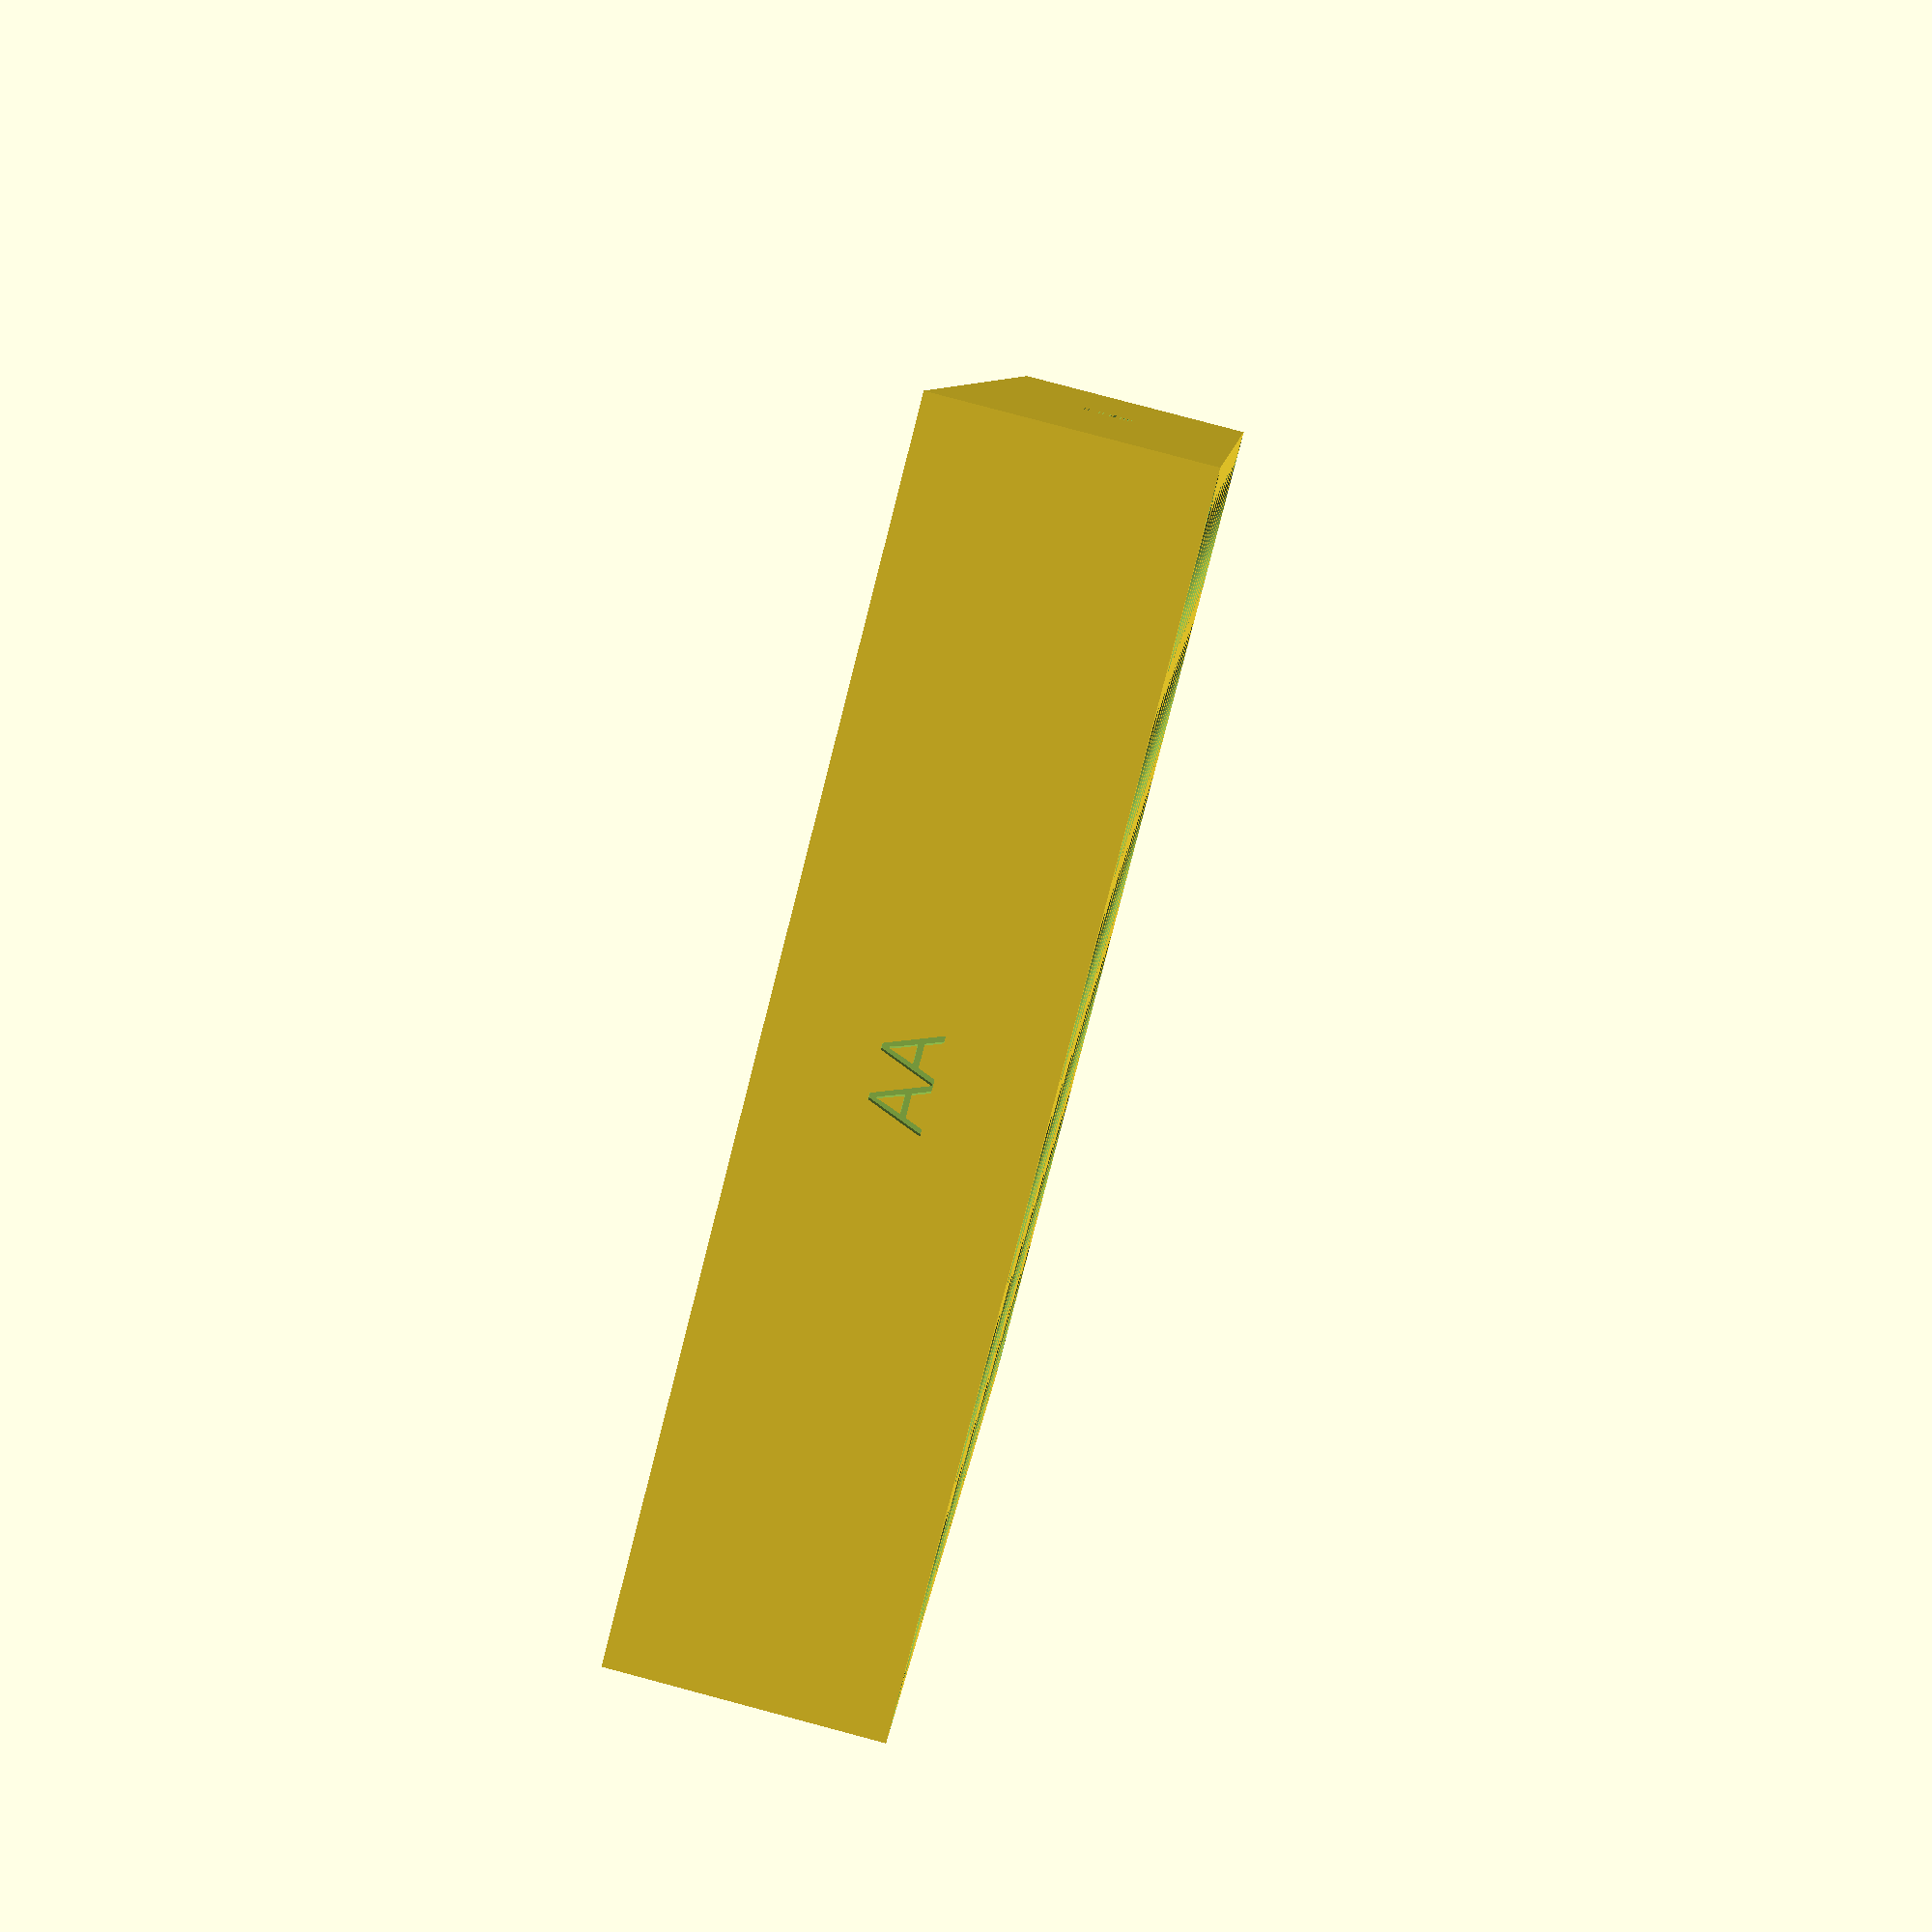
<openscad>
$fn = 124;

BoxZ=25;
BoxY=147;
BoxX=111;
Wall=5;
BatteryD=15;
BatteryH=50;
Space=3;
BoxFloor=5;
LabelText="AA";
CS=(BatteryD/2)+Space;
MaxX=BoxX-CS;
MaxY=BoxY-CS;

difference()
{
  cube([BoxX,BoxY,BoxZ]);
  for (y=[CS:BatteryD+Space:MaxY])
  {
    for (x=[CS:BatteryD+Space:MaxX])
    {
      translate([x,y,BoxFloor]) cylinder(h=BatteryH,d=BatteryD);
      
    }
  }
   translate([BoxX/2,1,BoxZ/2]) rotate([90,180,0]) linear_extrude(height=2, convexity=2) text(LabelText,5, font="Tahoma", halign="center", valign="center");
   translate([BoxX-1,BoxY/2,BoxZ/2]) rotate([90,180,90]) linear_extrude(height=2, convexity=2) text(LabelText,5, font="Tahoma", halign="center", valign="center");
   translate([BoxX/2,BoxY-1,BoxZ/2]) rotate([90,180,180]) linear_extrude(height=2, convexity=2) text(LabelText,5, font="Tahoma", halign="center", valign="center");
   translate([1,BoxY/2,BoxZ/2]) rotate([90,180,270]) linear_extrude(height=2, convexity=2) text(LabelText,5, font="Tahoma", halign="center", valign="center");
   translate([3,3,BoxZ-2]) cylinder(d=5,h=3);
   translate([BoxX-3,3,BoxZ-2]) cylinder(d=5,h=3);
   translate([3,BoxY-3,BoxZ-2]) cylinder(d=5,h=3);
   translate([BoxX-3,BoxY-3,BoxZ-2]) cylinder(d=5, h=3);
}
</openscad>
<views>
elev=97.8 azim=164.3 roll=255.1 proj=p view=solid
</views>
